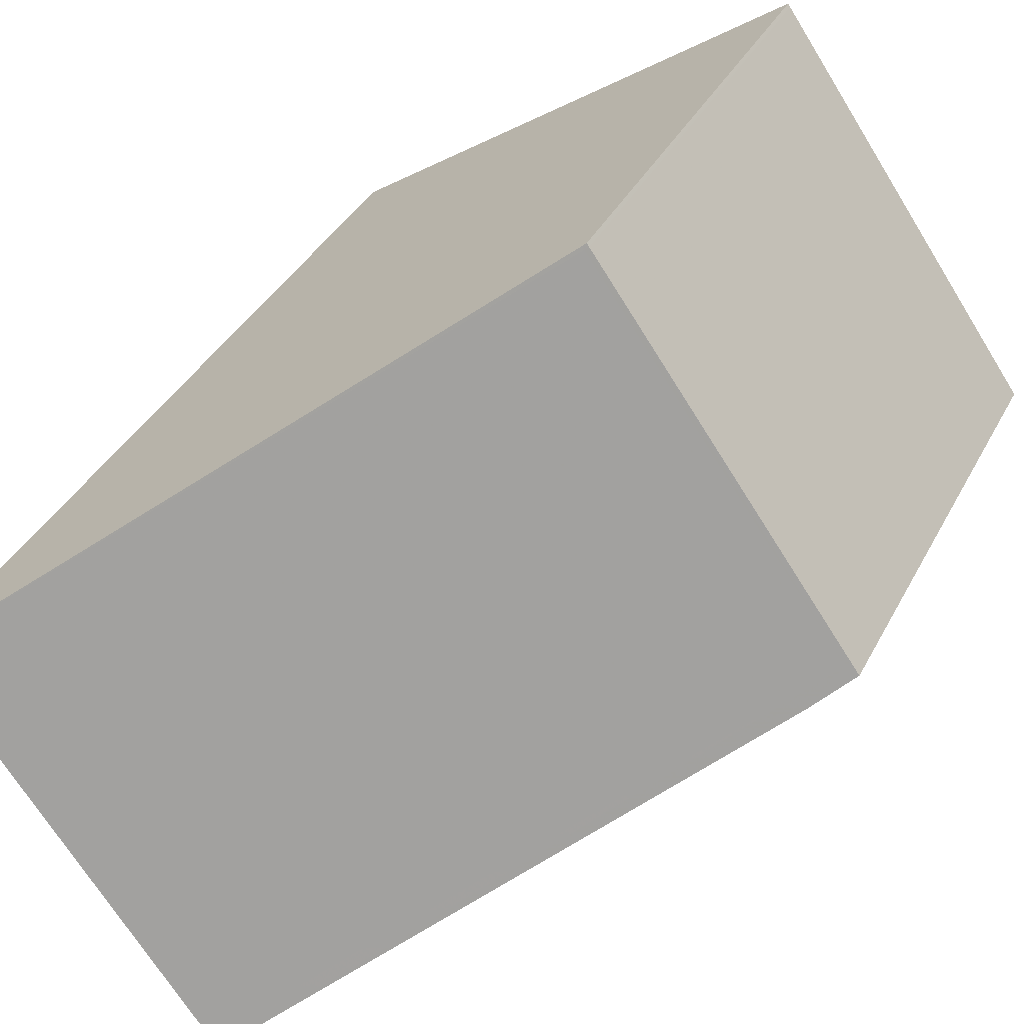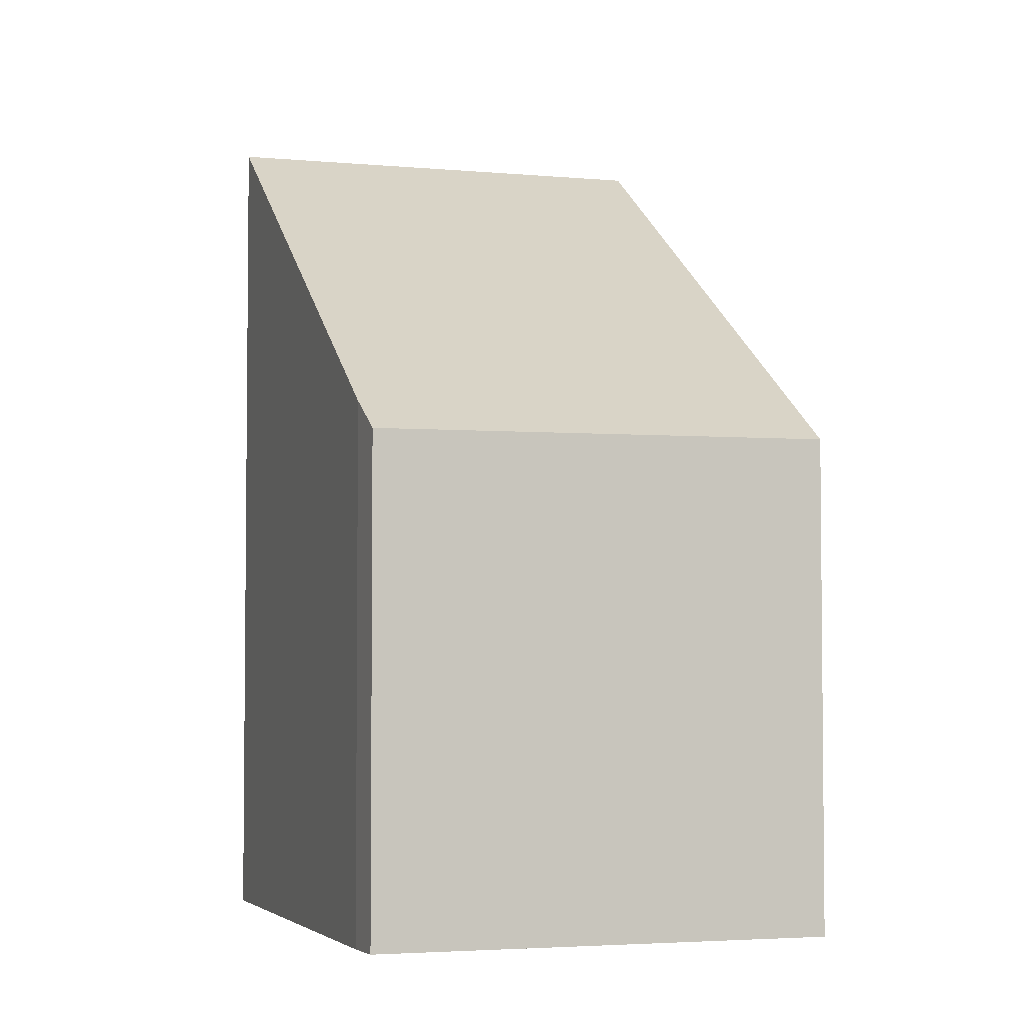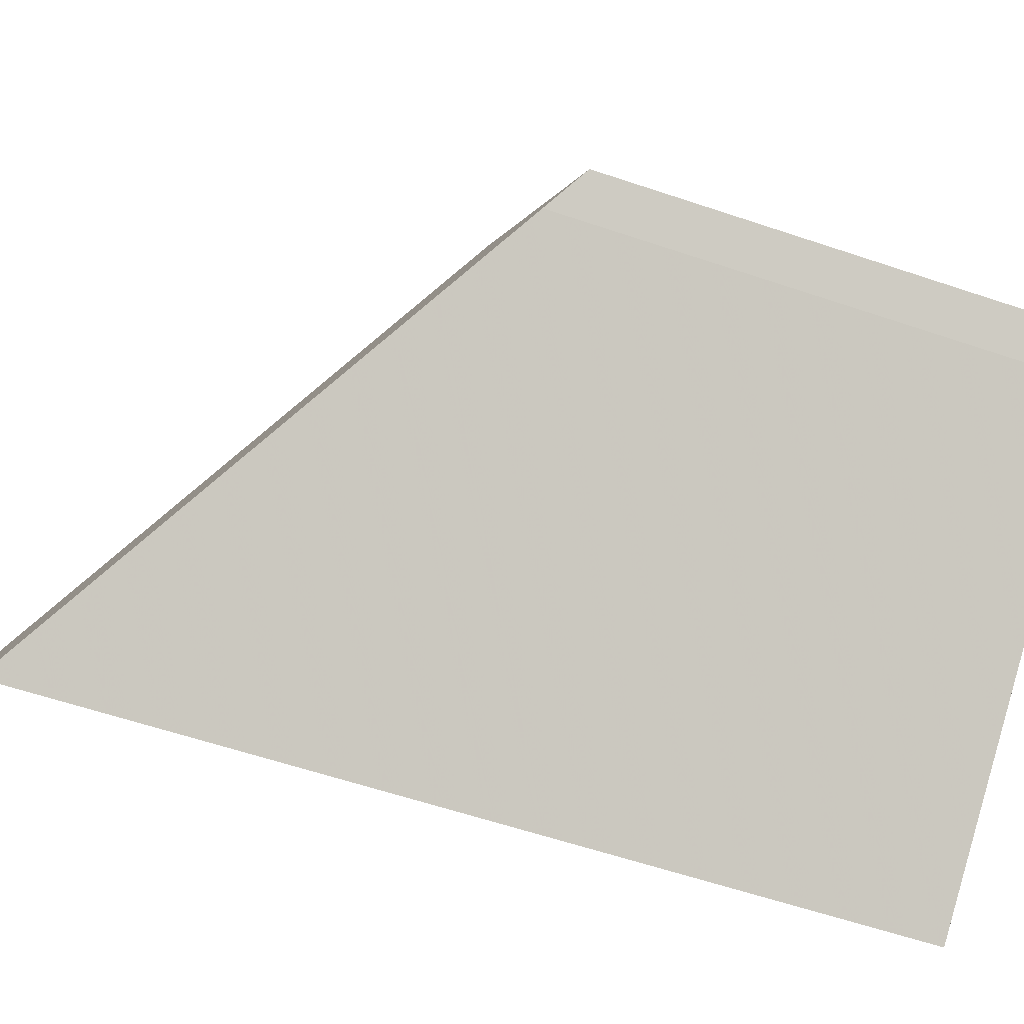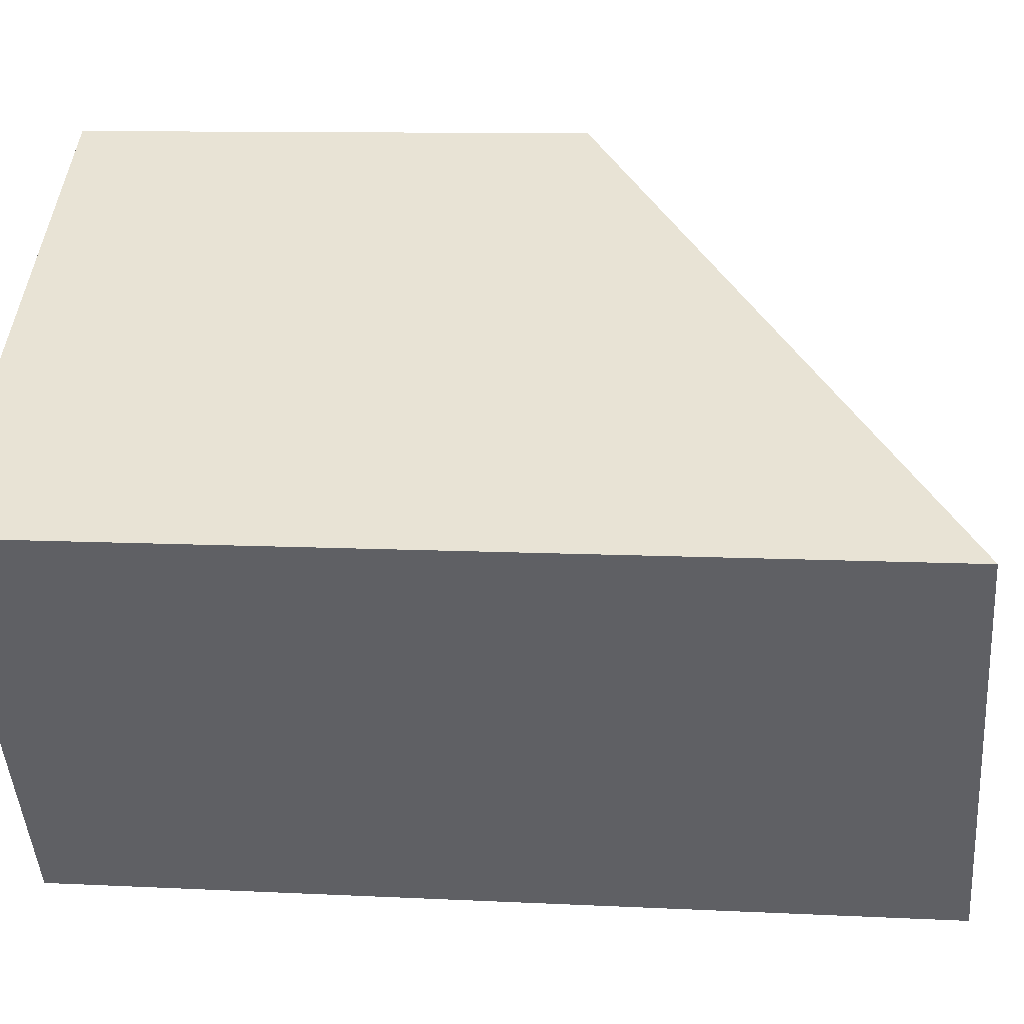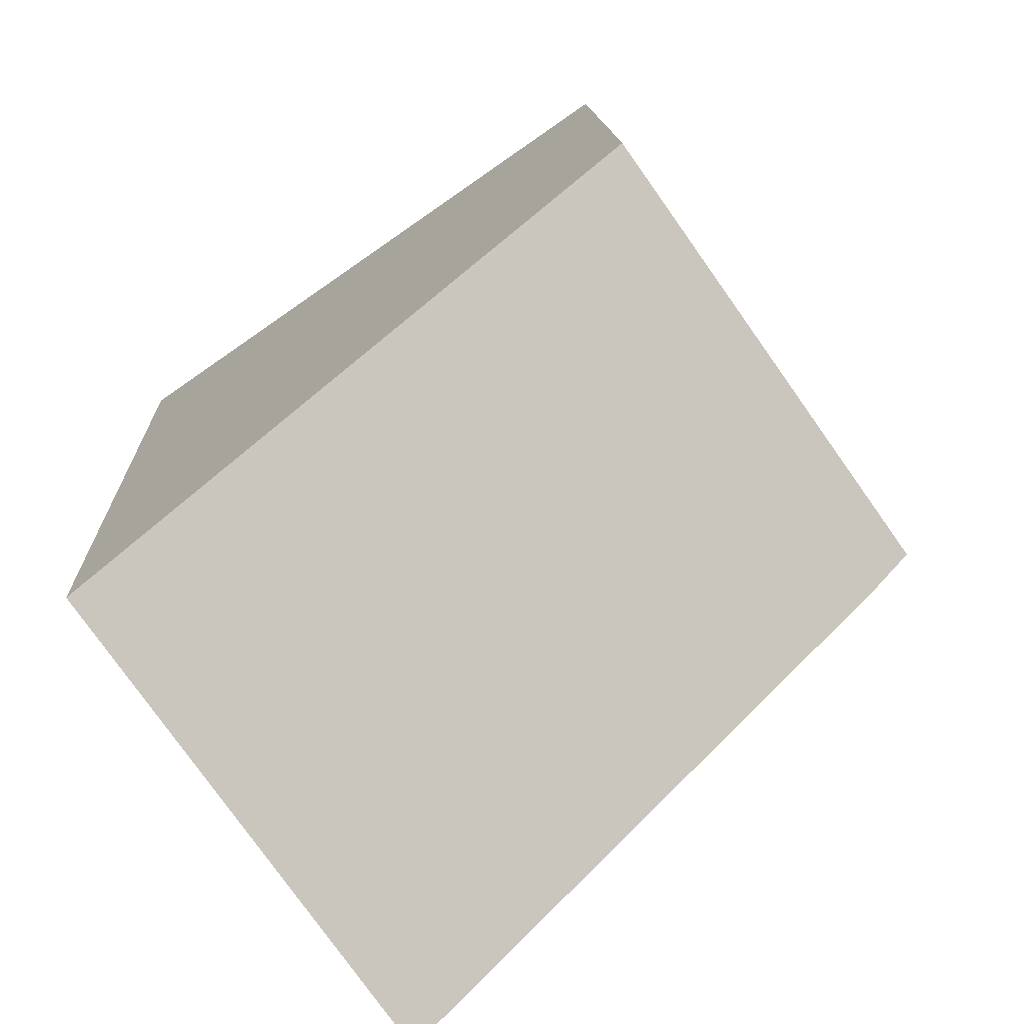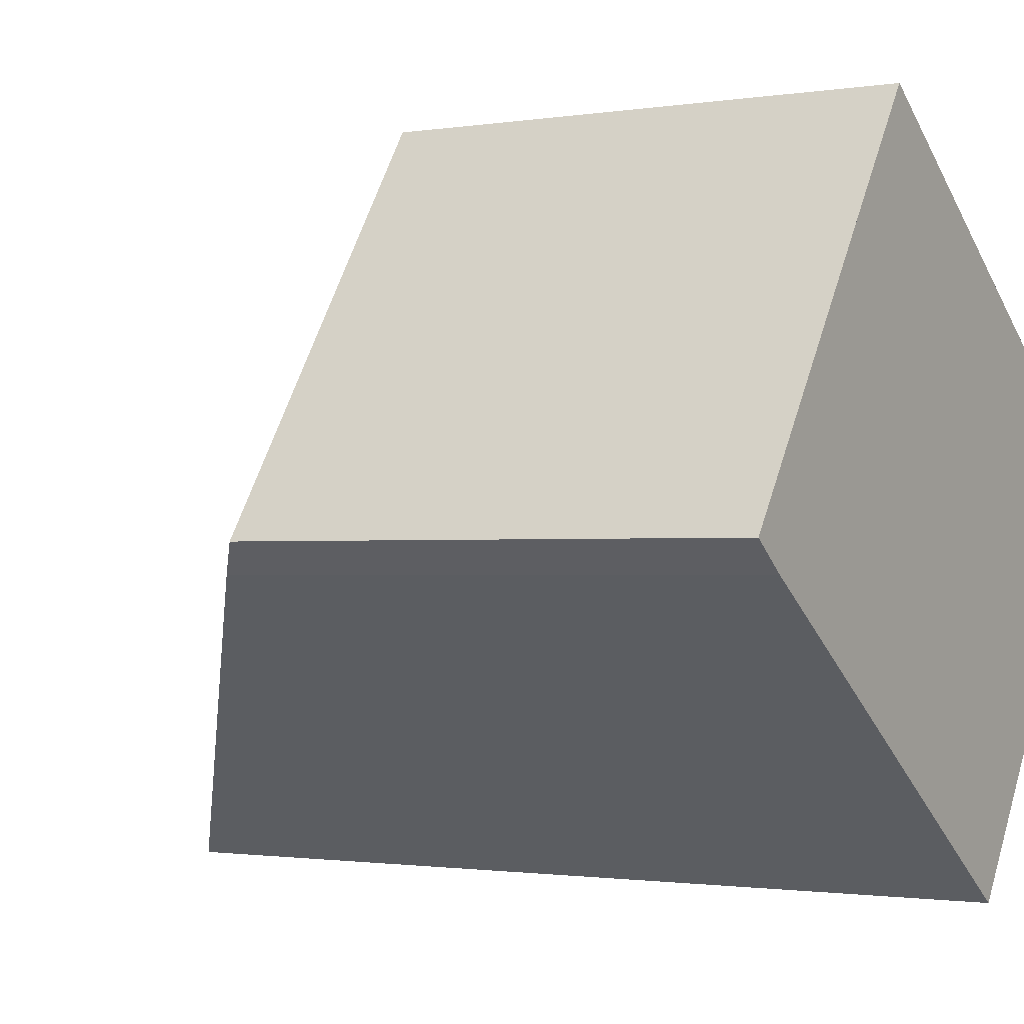
<metadata>
{"format":"obj","ext":"obj","renderer":"f3d","projection":"perspective","resolution":1024,"background":"white","views":[{"elev":36.5,"azim":24.5,"up":"+Y"},{"elev":-3.9,"azim":106.1,"up":"+Z"},{"elev":-59.3,"azim":70.8,"up":"+Y"},{"elev":9.9,"azim":-82.5,"up":"+Y"},{"elev":12.5,"azim":-2.3,"up":"+Y"},{"elev":-1.3,"azim":121.1,"up":"+Y"}]}
</metadata>
<code>
v -1132 -651 3.917
v -1130 -649.6 2.23
v -1129 -651.3 2.211
v -1129 -651.4 2.349
v -1131 -652.8 3.903
v -1130 -649.6 2.23
v -1132 -651 3.917
v -1131 -652.7 3.899
v -1132 -651 3.914
v -1132 -651 3.914
v -1129 -651.3 2.227
v -1130 -649.6 2.241
v -1130 -649.6 2.242
v -1131 -652.7 3.9
v -1129 -651.3 2.228
v -1129 -651.3 2.212
v -1131 -652.7 3.903
v -1132 -651 3.914
v -1132 -651 3.917
v -1132 -651 0
v -1132 -651 0
v -1130 -649.6 2.23
v -1130 -649.6 2.23
v -1130 -649.6 0
v -1130 -649.6 0
v -1129 -651.3 2.227
v -1129 -651.3 2.211
v -1129 -651.3 0
v -1129 -651.3 0
v -1131 -652.7 3.899
v -1129 -651.4 2.349
v -1129 -651.4 0
v -1131 -652.7 4.441e-16
v -1131 -652.7 3.903
v -1131 -652.8 3.903
v -1131 -652.8 -4.441e-16
v -1131 -652.7 4.441e-16
v -1129 -651.3 2.212
v -1130 -649.6 2.23
v -1130 -649.6 0
v -1129 -651.3 0
v -1132 -651 3.917
v -1132 -651 3.917
v -1132 -651 -4.441e-16
v -1132 -651 0
v -1131 -652.8 3.903
v -1131 -652.7 3.899
v -1131 -652.7 4.441e-16
v -1131 -652.8 -4.441e-16
v -1130 -649.6 2.242
v -1132 -651 3.914
v -1132 -651 0
v -1130 -649.6 0
v -1129 -651.4 2.349
v -1129 -651.3 2.227
v -1129 -651.3 0
v -1129 -651.4 0
v -1130 -649.6 2.23
v -1130 -649.6 2.242
v -1130 -649.6 0
v -1130 -649.6 0
v -1129 -651.3 2.211
v -1129 -651.3 2.212
v -1129 -651.3 0
v -1129 -651.3 0
v -1132 -651 3.917
v -1131 -652.7 3.903
v -1131 -652.7 4.441e-16
v -1132 -651 -4.441e-16
v -1132 -651 0
v -1130 -649.6 0
v -1129 -651.3 0
v -1129 -651.4 0
v -1131 -652.8 0
f 13 2 6 12
f 16 3 11 15
f 14 8 5 17
f 9 7 1 10
f 15 11 4 8 14
f 12 9 10 13
f 14 9 12 15
f 15 12 6 16
f 17 7 9 14
f 19 20 21 18
f 23 24 25 22
f 27 28 29 26
f 31 32 33 30
f 35 36 37 34
f 39 40 41 38
f 43 44 45 42
f 47 48 49 46
f 51 52 53 50
f 55 56 57 54
f 59 60 61 58
f 63 64 65 62
f 67 68 69 66
f 71 72 73 74 70

</code>
